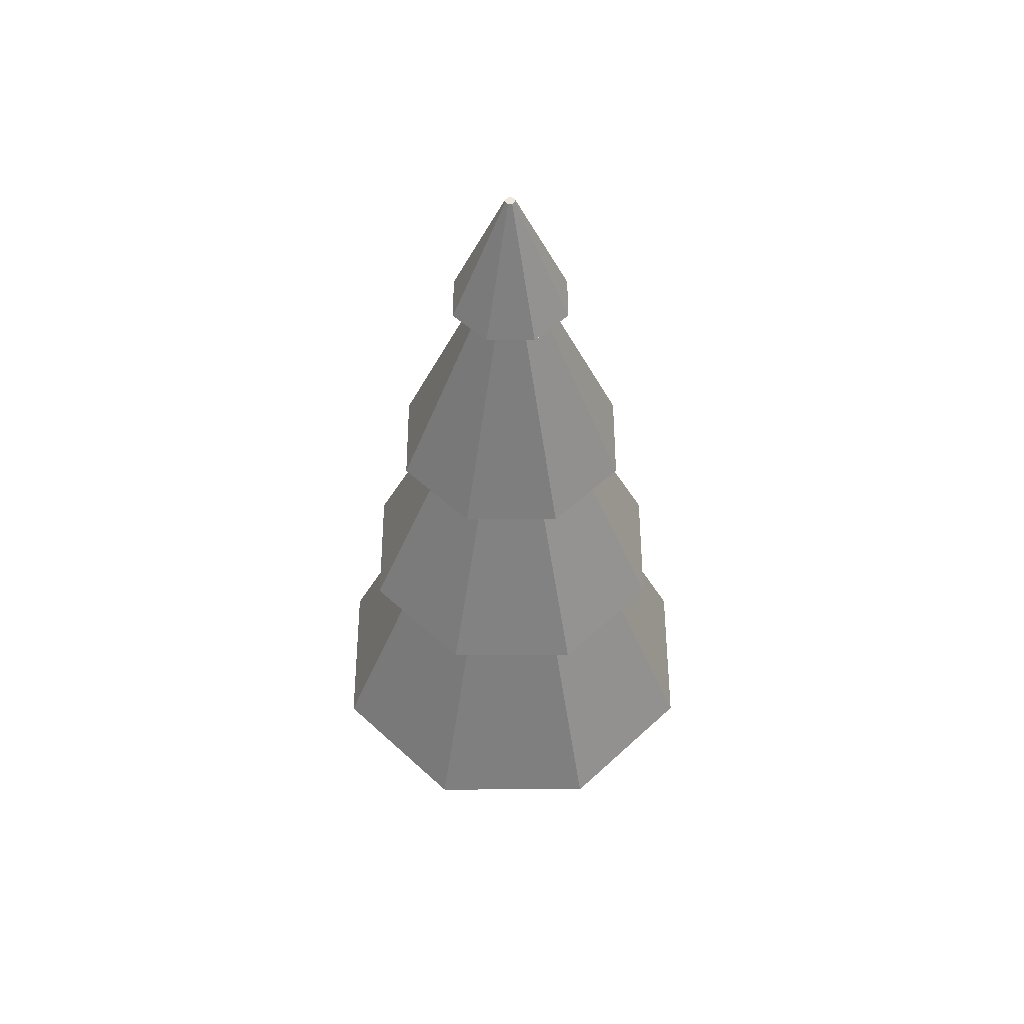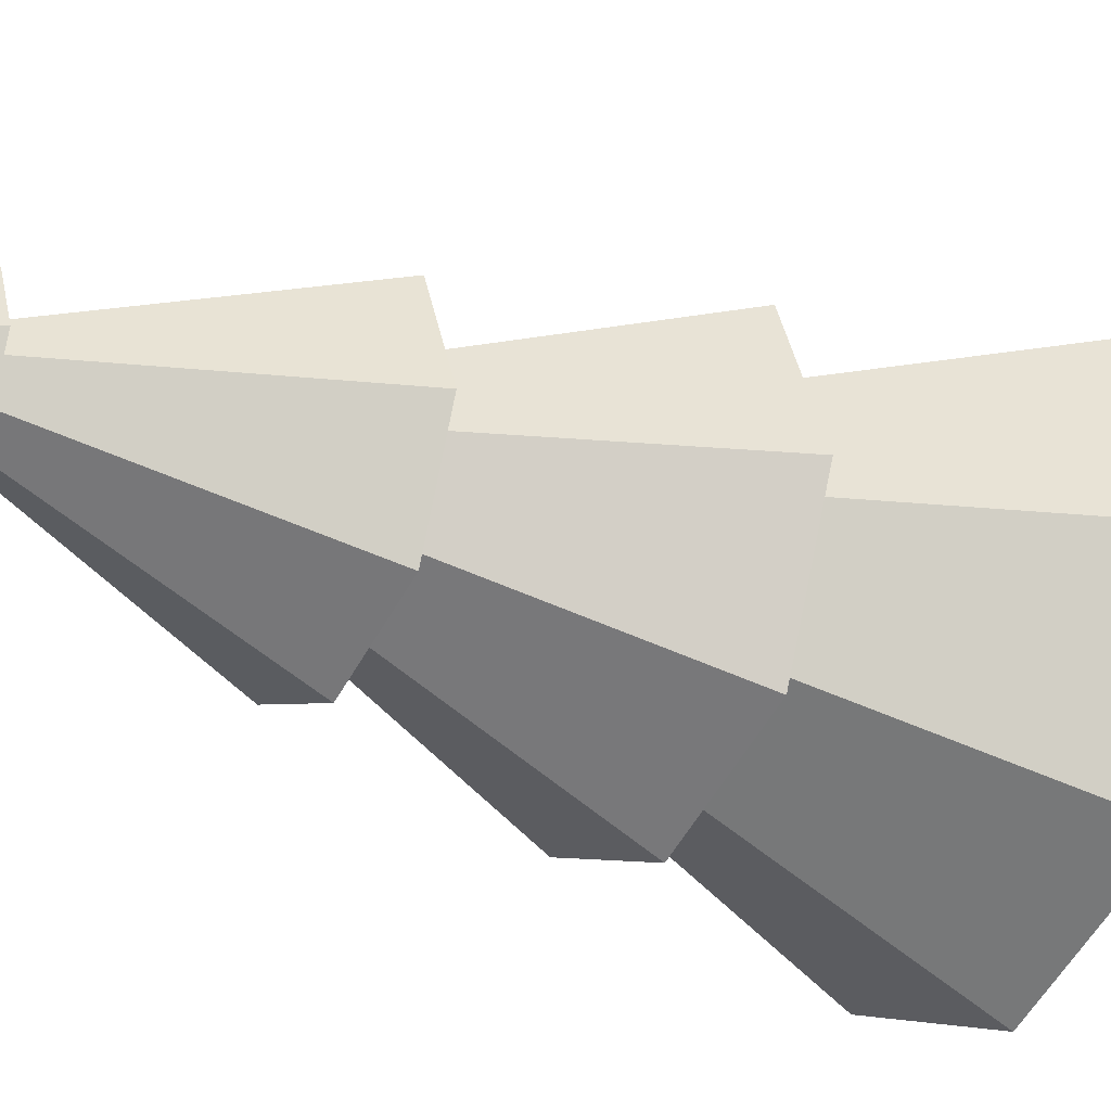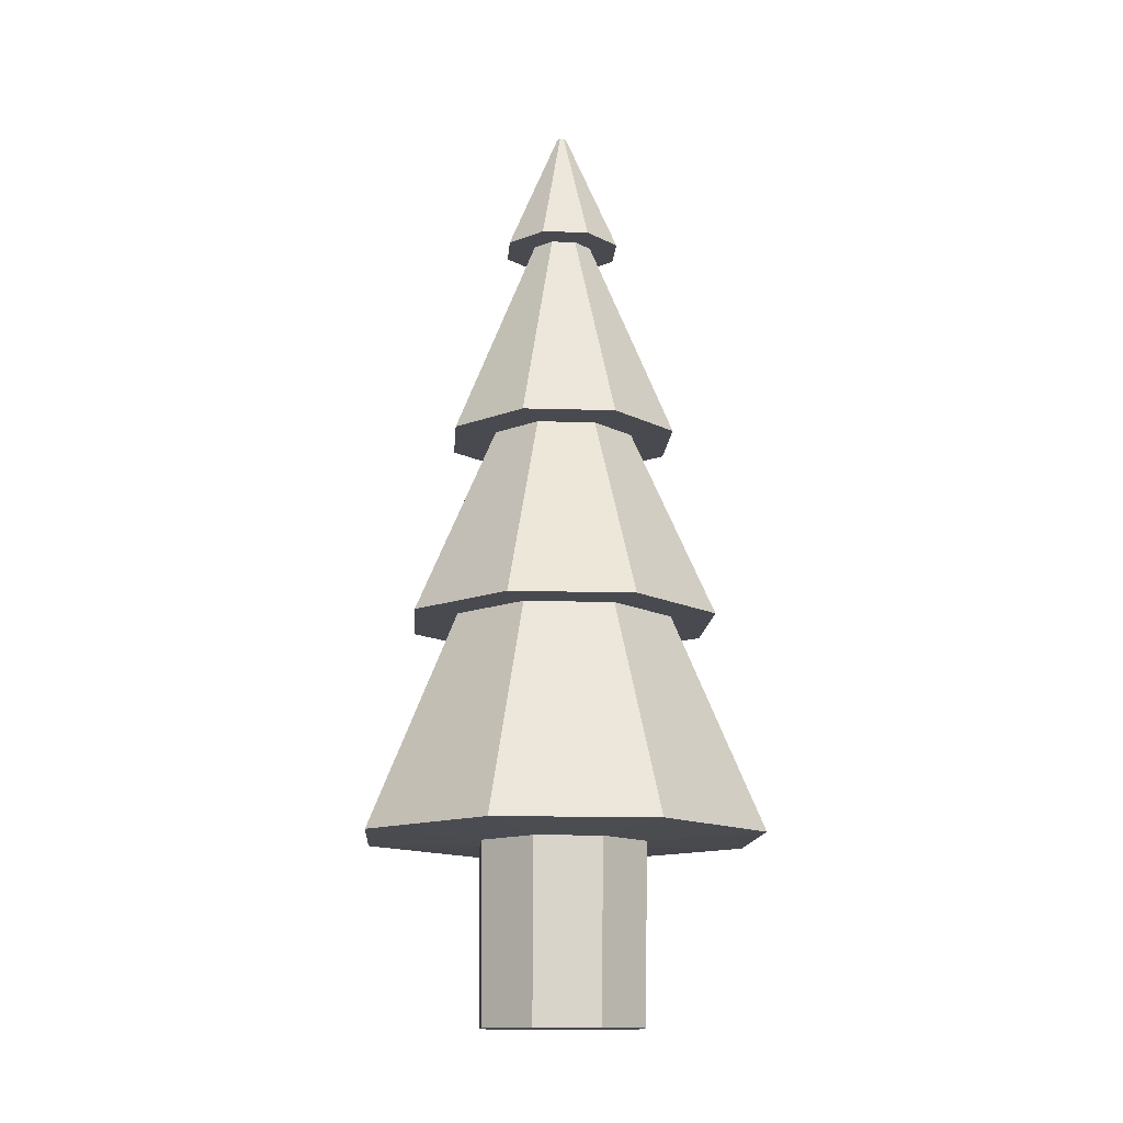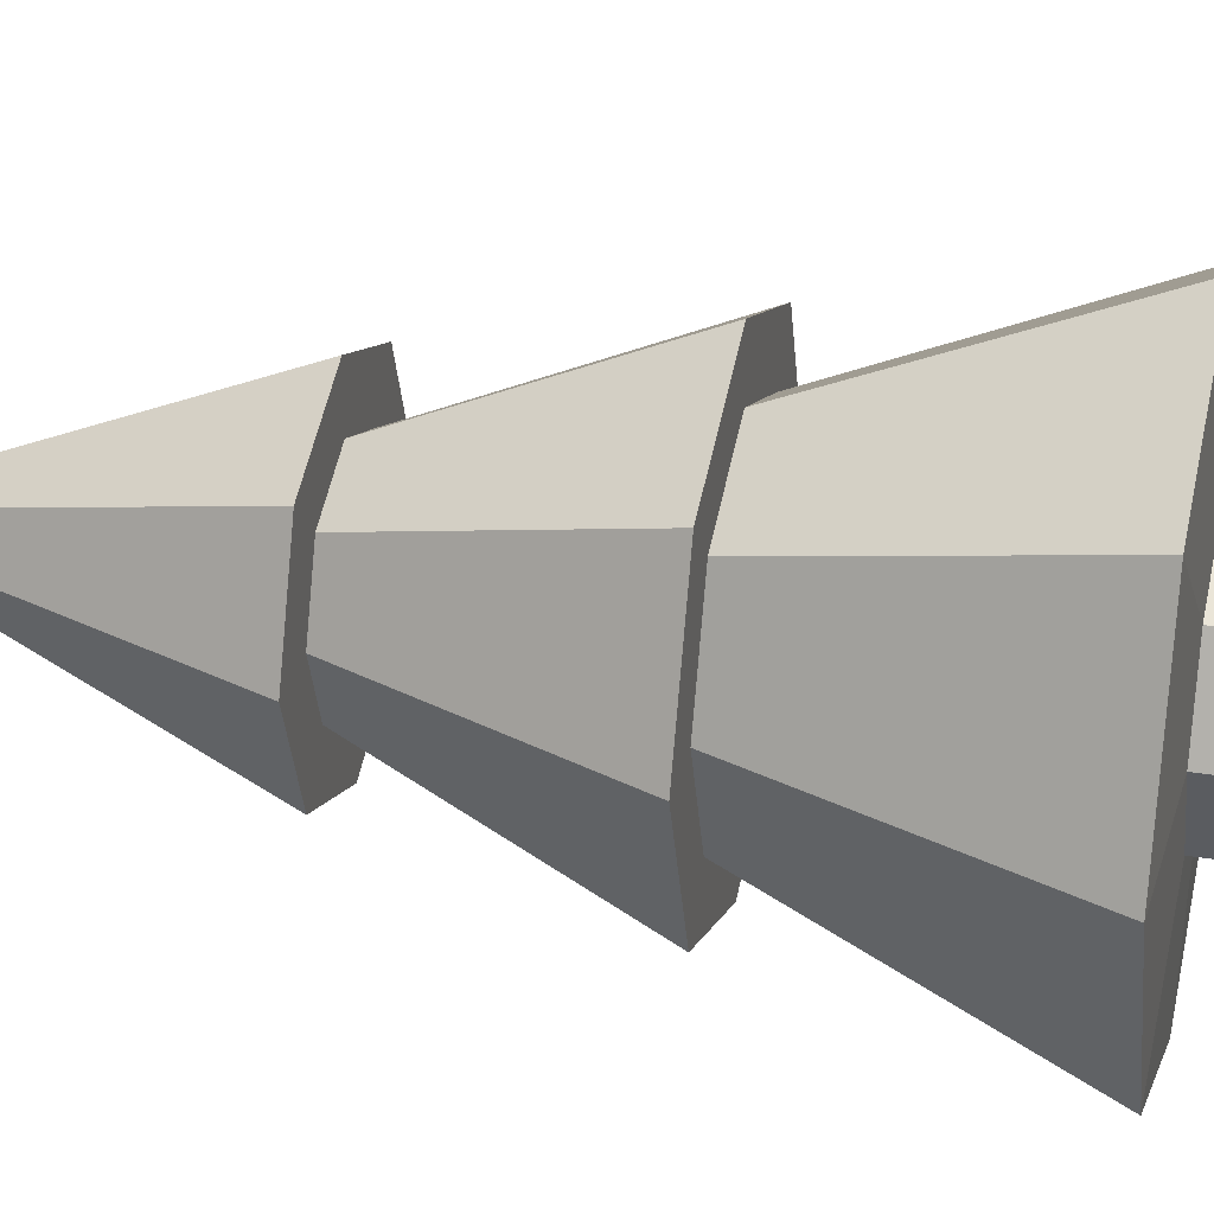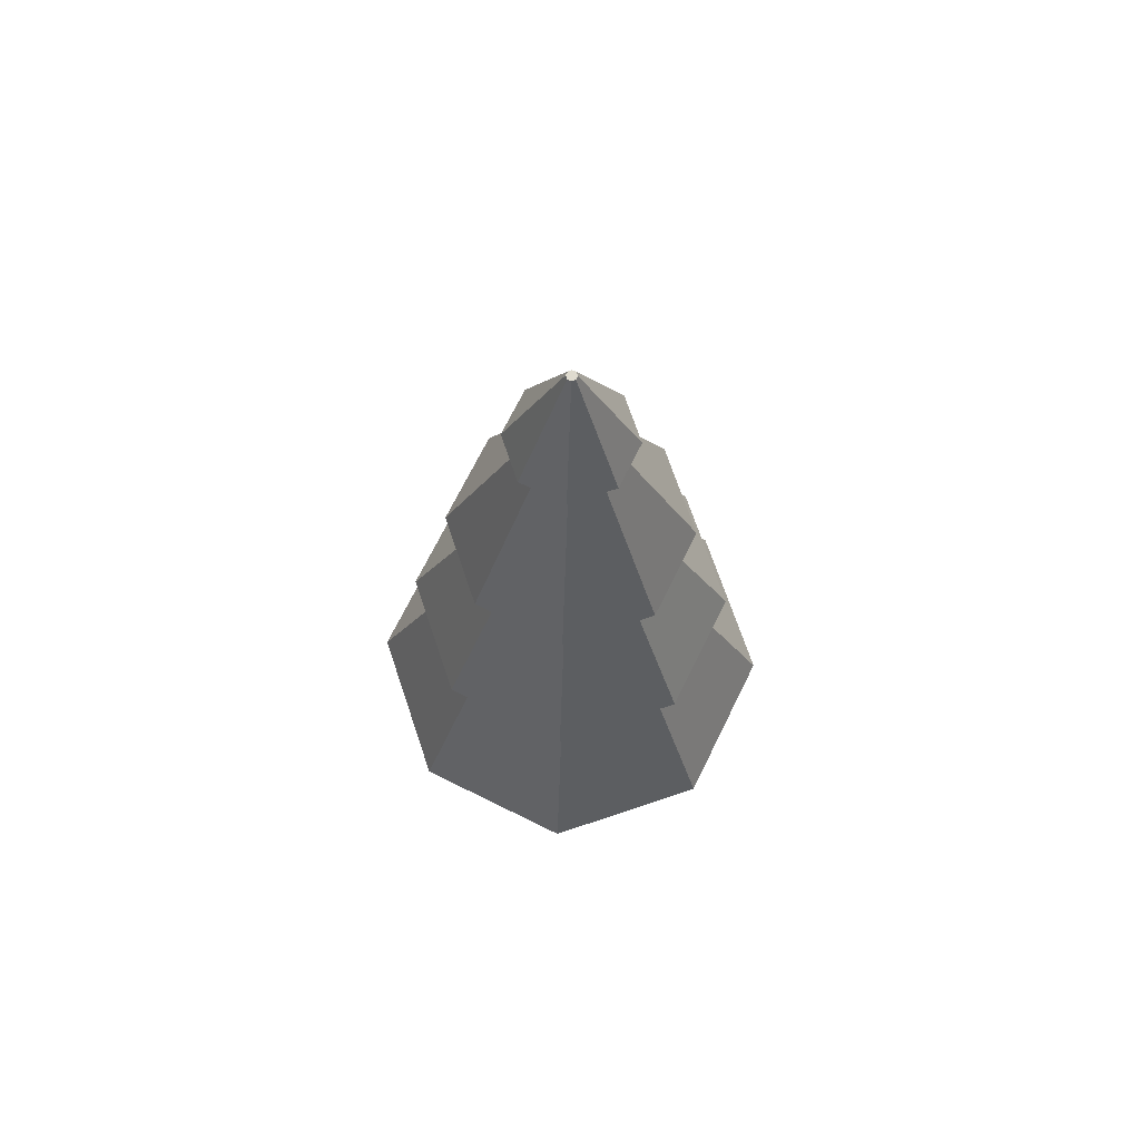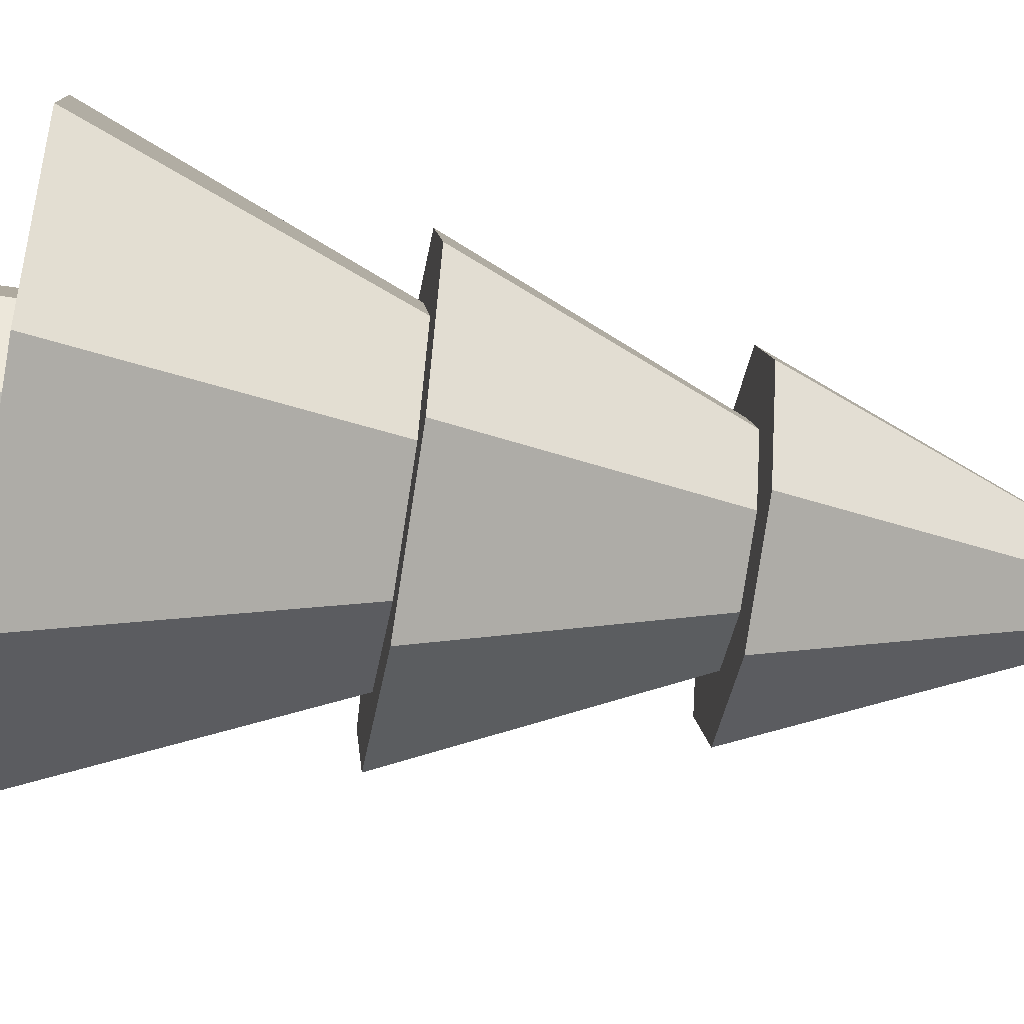
<metadata>
{"format":"obj","ext":"obj","renderer":"f3d","projection":"perspective","resolution":1024,"background":"white","views":[{"elev":51.7,"azim":112.4,"up":"+Y"},{"elev":-28.5,"azim":-121.0,"up":"+Z"},{"elev":-13.6,"azim":-161.4,"up":"+Y"},{"elev":30.5,"azim":-77.1,"up":"+Z"},{"elev":70.4,"azim":-41.2,"up":"+Y"},{"elev":-59.9,"azim":80.4,"up":"+Z"}]}
</metadata>
<code>
o Cylinder
v -0.000789 -1.279 -0.4259
v 0.002058 3.354 -0.01661
v 0.2983 -1.279 -0.302
v 0.01923 3.354 -0.009494
v 0.4221 -1.279 -0.002943
v 0.02634 3.354 0.00768
v 0.2983 -1.279 0.2961
v 0.01923 3.354 0.02485
v -0.000789 -1.279 0.42
v 0.002058 3.354 0.03197
v -0.2998 -1.279 0.2961
v -0.01511 3.354 0.02485
v -0.4237 -1.279 -0.002943
v -0.02223 3.354 0.00768
v -0.2998 -1.279 -0.302
v -0.01511 3.354 -0.009494
v 0.001672 2.716 -0.1503
v 0.1124 2.716 -0.1045
v 0.1582 2.716 0.00624
v 0.1124 2.716 0.1169
v 0.001672 2.716 0.1628
v -0.109 2.716 0.1169
v -0.1549 2.716 0.00624
v -0.109 2.716 -0.1045
v 0.2647 1.673 -0.2597
v 0.3739 1.673 0.003885
v 0.2647 1.673 0.2675
v 0.001041 1.673 0.3767
v -0.2626 1.673 0.2675
v -0.3718 1.673 0.003885
v -0.2626 1.673 -0.2597
v 0.001041 1.673 -0.3689
v 0.4048 0.7136 -0.4026
v 0.5722 0.7136 0.001719
v 0.4048 0.7136 0.406
v 0.000461 0.7136 0.5735
v -0.4039 0.7136 0.406
v -0.5713 0.7136 0.001719
v -0.4039 0.7136 -0.4026
v 0.000461 0.7136 -0.5701
v 0.3069 -0.3905 -0.2971
v 0.4343 -0.3905 0.01026
v 0.3069 -0.3905 0.3177
v -0.00048 -0.3905 0.445
v -0.3079 -0.3905 0.3177
v -0.4352 -0.3905 0.01026
v -0.3079 -0.3905 -0.2971
v -0.00048 -0.3905 -0.4245
v 0.001041 1.673 -0.5905
v 0.4214 1.673 -0.4164
v 0.5954 1.673 0.003885
v 0.4214 1.673 0.4242
v 0.001041 1.673 0.5983
v -0.4193 1.673 0.4242
v -0.5934 1.673 0.003885
v -0.4193 1.673 -0.4164
v 0.001672 2.716 -0.2957
v 0.2152 2.716 -0.2073
v 0.3037 2.716 0.00624
v 0.2152 2.716 0.2198
v 0.001672 2.716 0.3082
v -0.2119 2.716 0.2198
v -0.3003 2.716 0.00624
v -0.2119 2.716 -0.2073
v 0.000461 0.7136 -0.7987
v 0.5664 0.7136 -0.5642
v 0.8008 0.7136 0.001719
v 0.5664 0.7136 0.5677
v 0.00046 0.7136 0.8021
v -0.5655 0.7136 0.5677
v -0.7999 0.7136 0.001719
v -0.5655 0.7136 -0.5642
v -0.000194 -0.3684 -1.034
v 0.7307 -0.3684 -0.7317
v 1.034 -0.3684 -0.000723
v 0.7307 -0.3684 0.7302
v -0.000194 -0.3684 1.033
v -0.7311 -0.3684 0.7302
v -1.034 -0.3684 -0.000724
v -0.7311 -0.3684 -0.7317
v 0.2332 -1.348 -1.044
f 57 2 4 58
f 58 4 6 59
f 59 6 8 60
f 60 8 10 61
f 61 10 12 62
f 62 12 14 63
f 4 2 16 14 12 10 8 6
f 63 14 16 64
f 64 16 2 57
f 1 3 5 7 9 11 13 15
f 56 24 17 49
f 55 23 24 56
f 54 22 23 55
f 53 21 22 54
f 52 20 21 53
f 51 19 20 52
f 50 18 19 51
f 49 17 18 50
f 65 32 25 66
f 66 25 26 67
f 67 26 27 68
f 68 27 28 69
f 69 28 29 70
f 70 29 30 71
f 71 30 31 72
f 72 31 32 65
f 80 39 40 73
f 79 38 39 80
f 78 37 38 79
f 77 36 37 78
f 76 35 36 77
f 75 34 35 76
f 74 33 34 75
f 73 40 33 74
f 1 48 41 3
f 3 41 42 5
f 5 42 43 7
f 7 43 44 9
f 9 44 45 11
f 11 45 46 13
f 13 46 47 15
f 15 47 48 1
f 32 49 50 25
f 25 50 51 26
f 26 51 52 27
f 27 52 53 28
f 28 53 54 29
f 29 54 55 30
f 30 55 56 31
f 31 56 49 32
f 24 64 57 17
f 23 63 64 24
f 22 62 63 23
f 21 61 62 22
f 20 60 61 21
f 19 59 60 20
f 18 58 59 19
f 17 57 58 18
f 39 72 65 40
f 38 71 72 39
f 37 70 71 38
f 36 69 70 37
f 35 68 69 36
f 34 67 68 35
f 33 66 67 34
f 40 65 66 33
f 48 73 74 41
f 41 74 75 42
f 42 75 76 43
f 43 76 77 44
f 44 77 78 45
f 45 78 79 46
f 46 79 80 47
f 47 80 73 48

</code>
